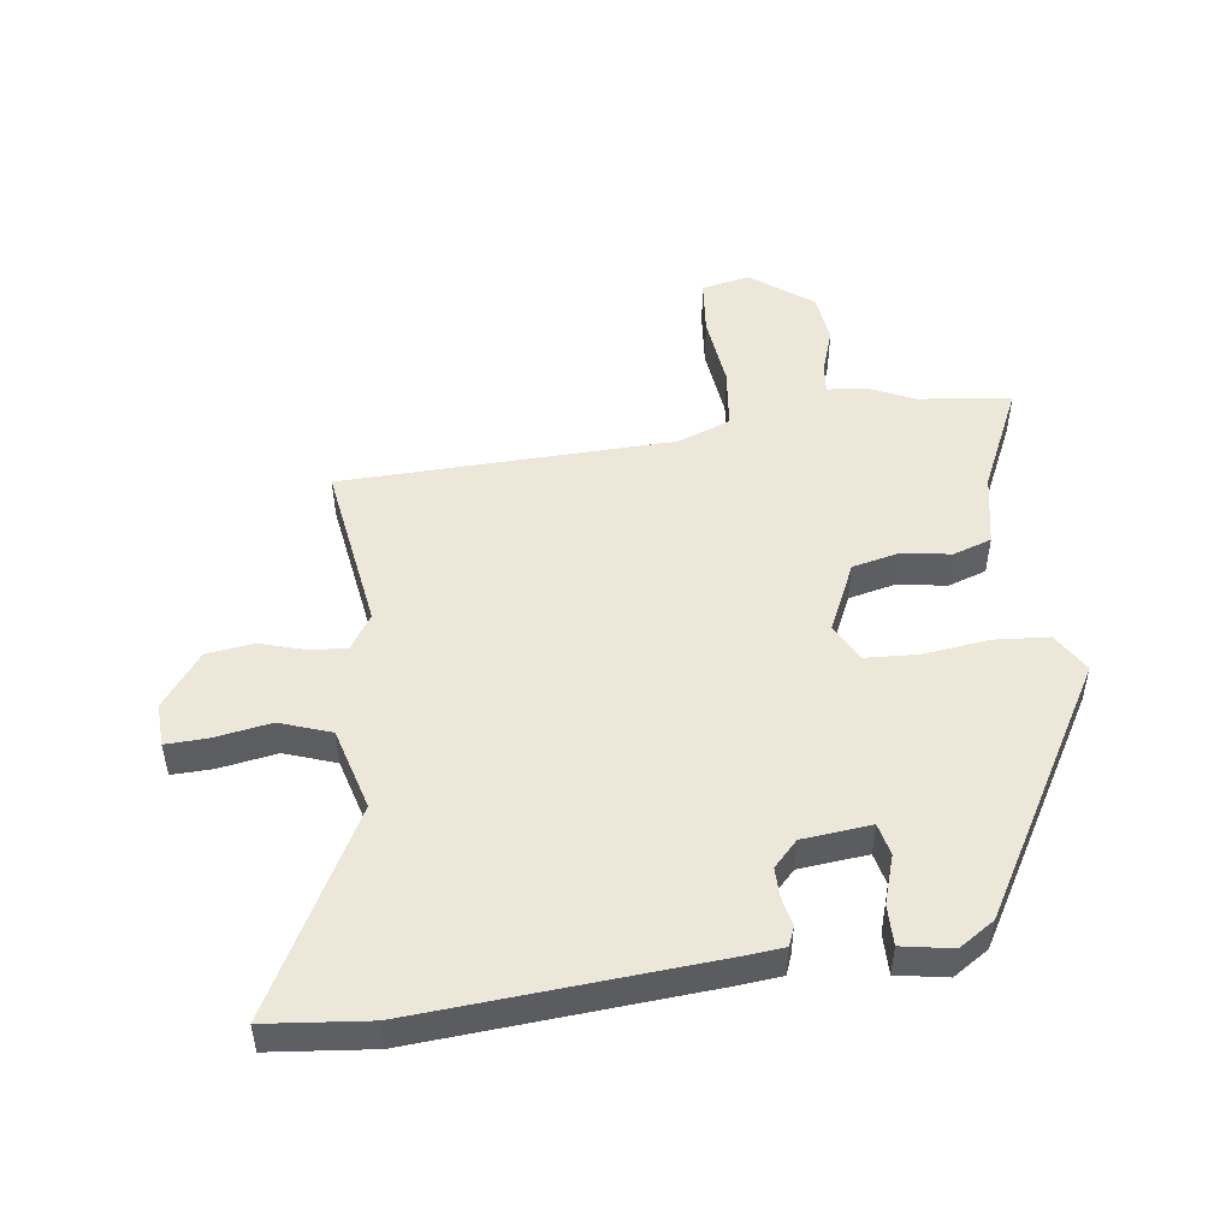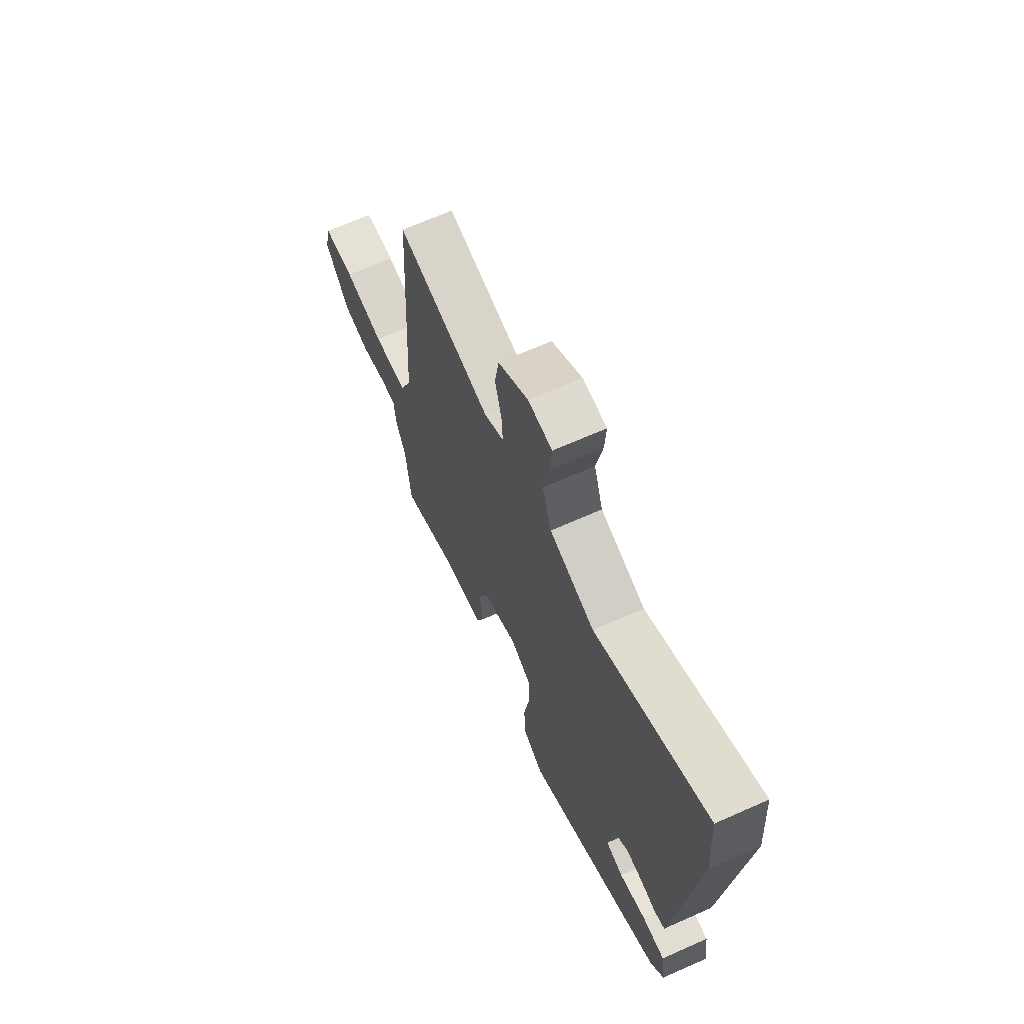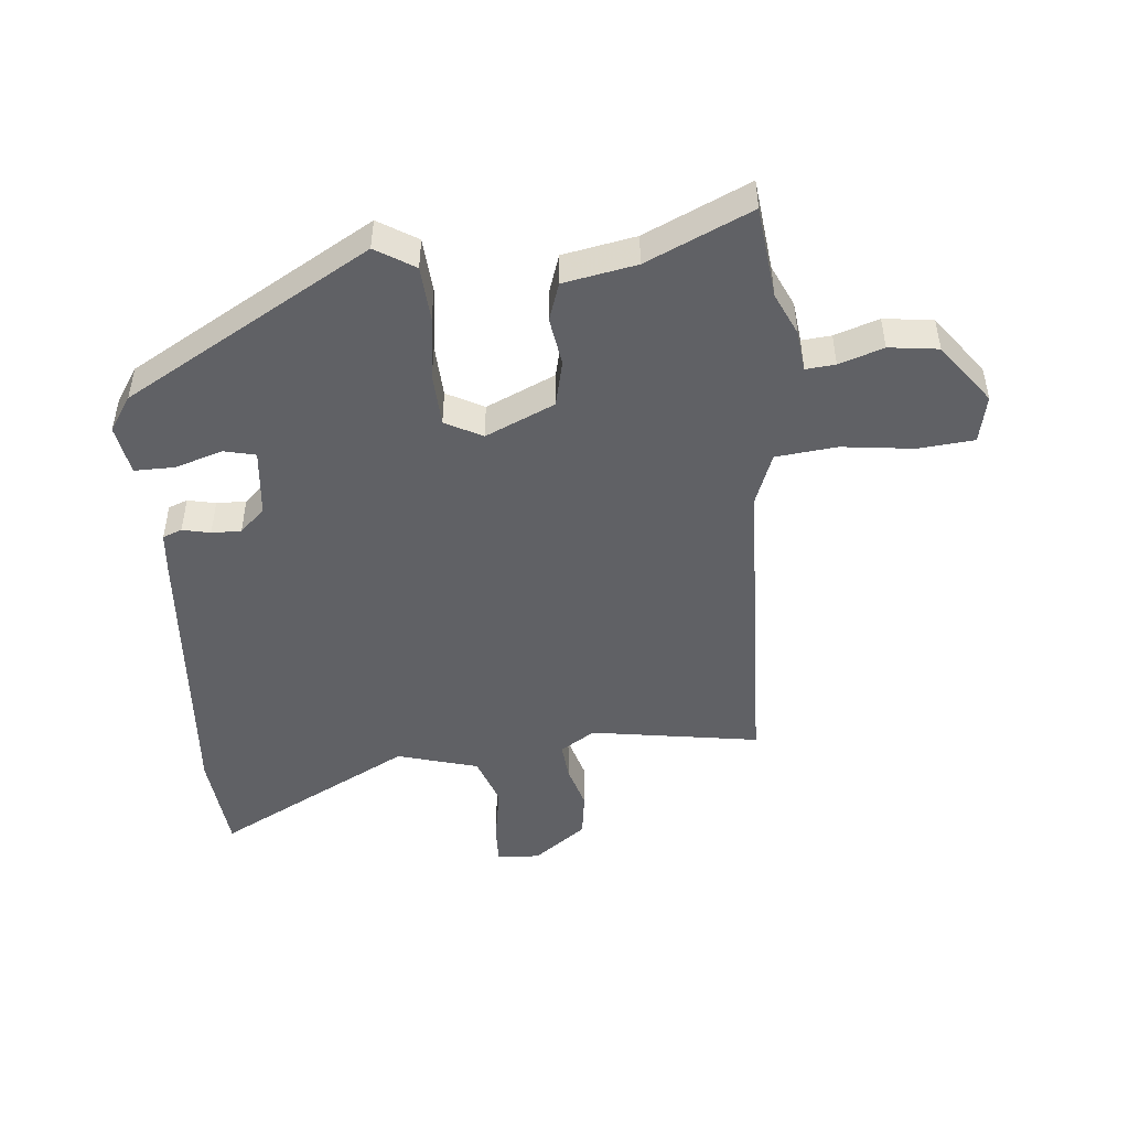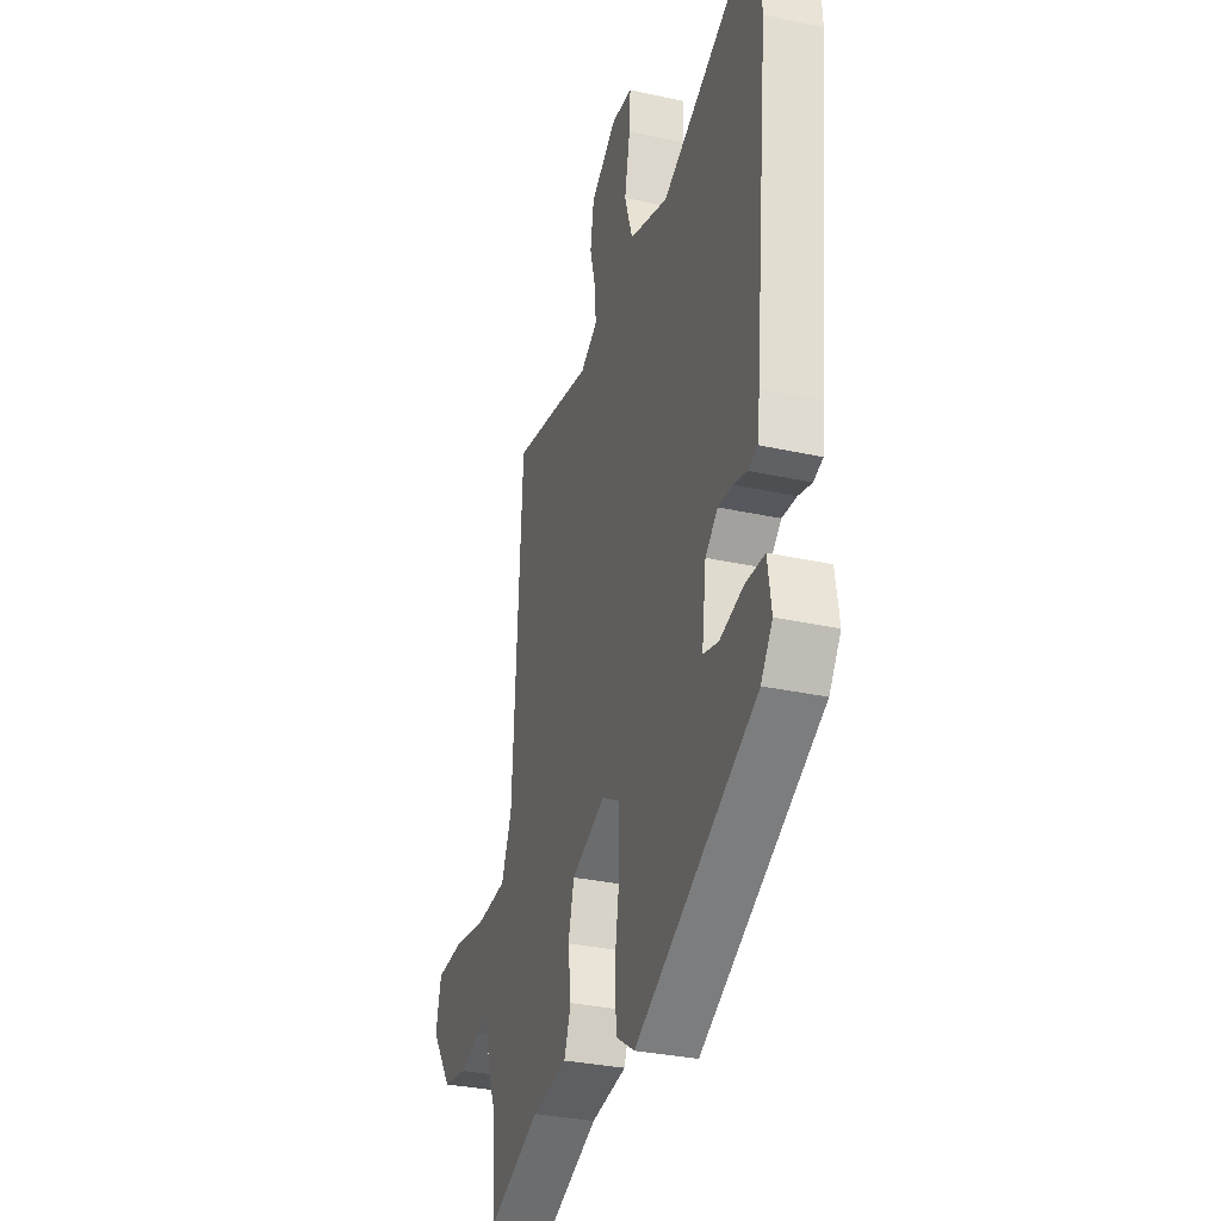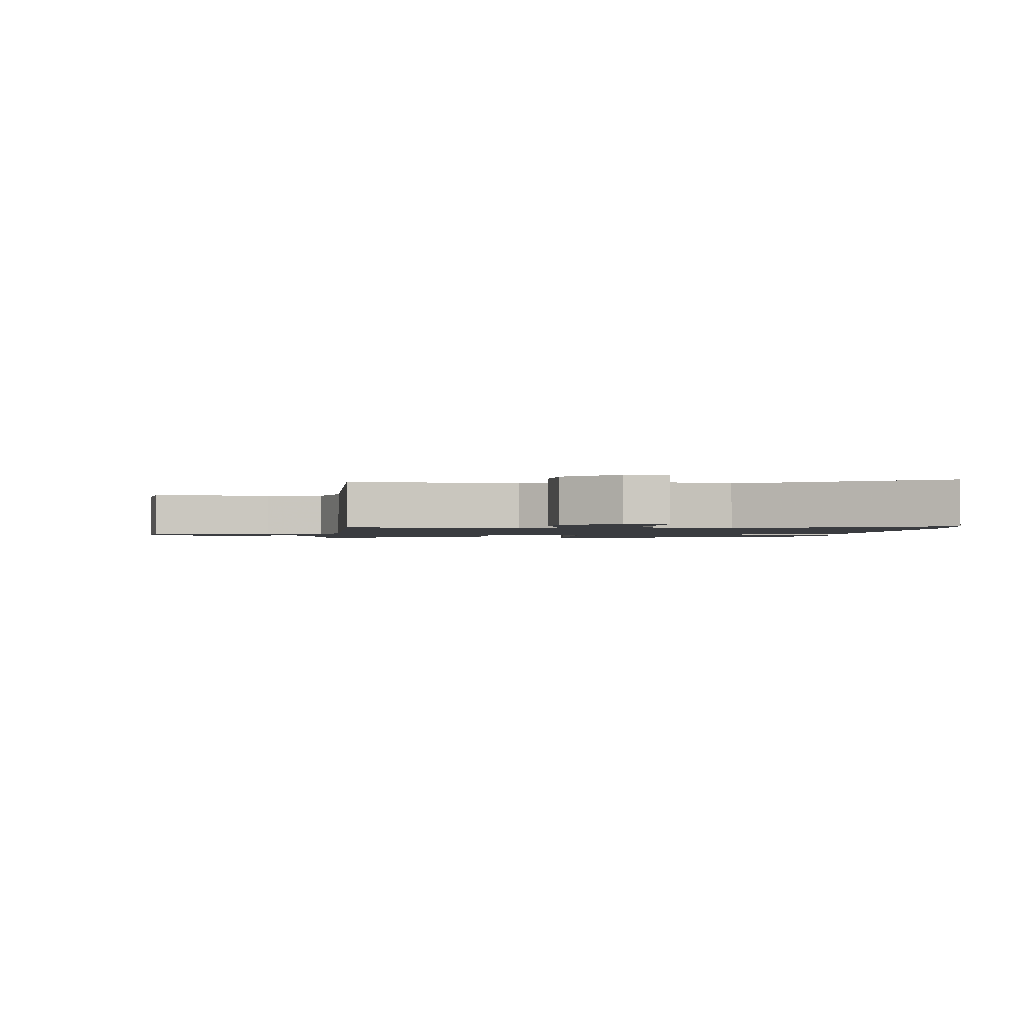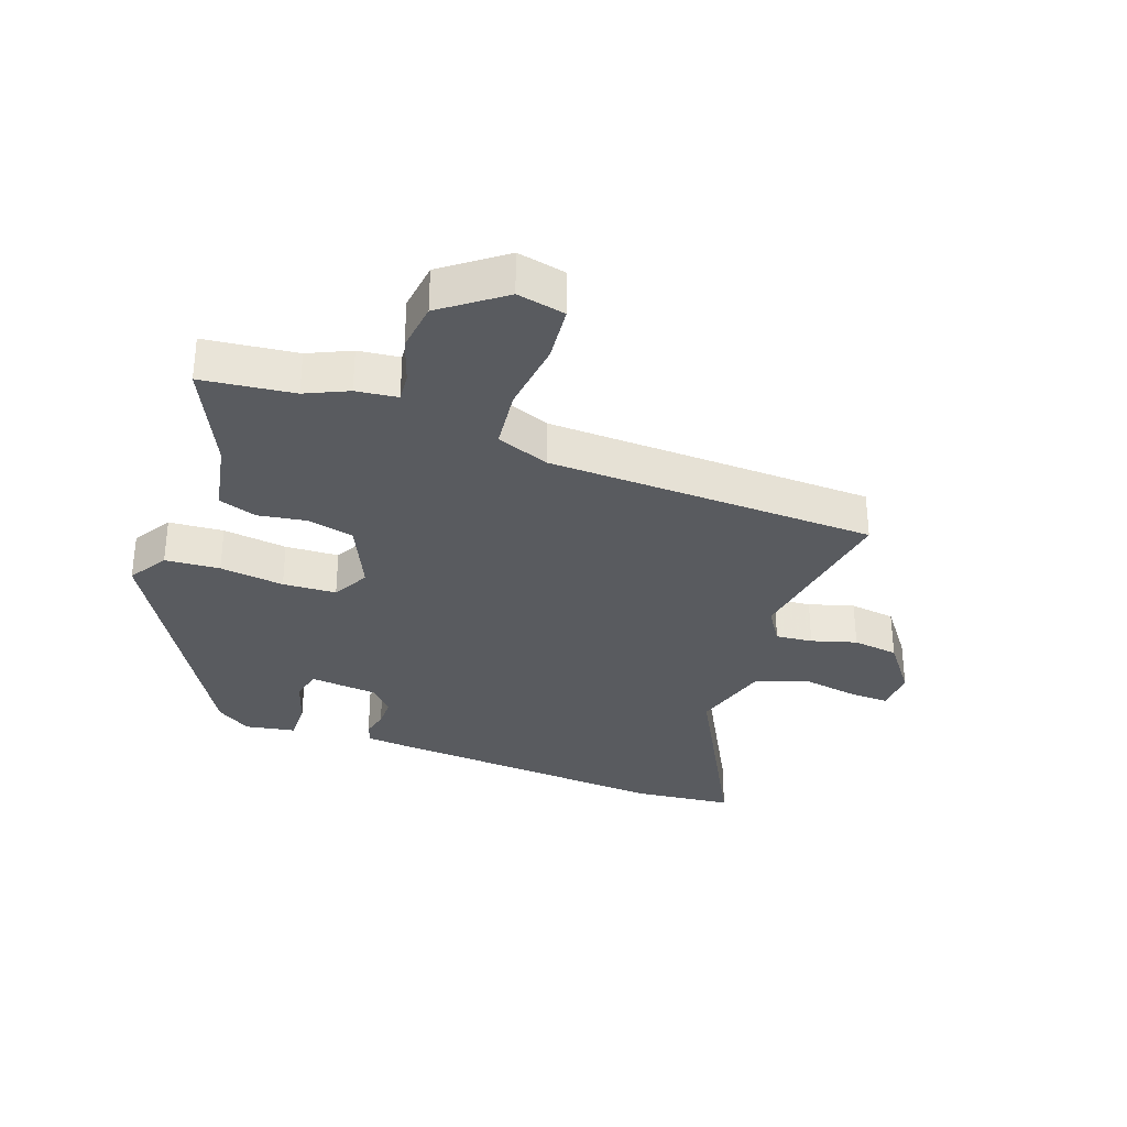
<metadata>
{"format":"obj","ext":"obj","renderer":"f3d","projection":"perspective","resolution":1024,"background":"white","views":[{"elev":50.0,"azim":84.1,"up":"+Y"},{"elev":67.4,"azim":66.0,"up":"+Z"},{"elev":-47.9,"azim":-173.2,"up":"+Y"},{"elev":-31.2,"azim":72.5,"up":"+Z"},{"elev":-1.6,"azim":-2.9,"up":"+Y"},{"elev":-32.3,"azim":-108.2,"up":"+Y"}]}
</metadata>
<code>
v -0.428 0.07 0.508
v -0.16 0.07 0.459
v -0.104 0.07 0.493
v -0.108 0.07 0.552
v -0.127 0.07 0.624
v -0.115 0.07 0.697
v -0.029 0.07 0.758
v 0.039 0.07 0.753
v 0.035 0.07 0.689
v 0.017 0.07 0.598
v 0.043 0.07 0.517
v 0.171 0.07 0.477
v 0.49 0.07 0.636
v 0.502 0.07 0.474
v 0.455 0.07 0.014
v 0.447 0.07 -0.05
v 0.416 0.07 -0.061
v 0.372 0.07 -0.05
v 0.325 0.07 -0.048
v 0.284 0.07 -0.085
v 0.27 0.07 -0.193
v 0.32 0.07 -0.206
v 0.396 0.07 -0.184
v 0.46 0.07 -0.185
v 0.472 0.07 -0.265
v 0.434 0.07 -0.32
v 0.038 0.07 -0.535
v -0.023 0.07 -0.495
v -0.027 0.07 -0.408
v -0.011 0.07 -0.306
v -0.013 0.07 -0.221
v -0.071 0.07 -0.188
v -0.182 0.07 -0.235
v -0.201 0.07 -0.309
v -0.191 0.07 -0.386
v -0.213 0.07 -0.446
v -0.329 0.07 -0.465
v -0.497 0.07 -0.537
v -0.51 0.07 -0.39
v -0.539 0.07 -0.322
v -0.545 0.07 -0.256
v -0.592 0.07 -0.259
v -0.663 0.07 -0.281
v -0.741 0.07 -0.269
v -0.81 0.07 -0.171
v -0.792 0.07 -0.095
v -0.703 0.07 -0.089
v -0.589 0.07 -0.106
v -0.492 0.07 -0.098
v -0.458 0.07 -0.015
v -0.428 0 0.508
v -0.16 0 0.459
v -0.104 0 0.493
v -0.108 0 0.552
v -0.127 0 0.624
v -0.115 0 0.697
v -0.029 0 0.758
v 0.039 0 0.753
v 0.035 0 0.689
v 0.017 0 0.598
v 0.043 0 0.517
v 0.171 0 0.477
v 0.49 0 0.636
v 0.502 0 0.474
v 0.455 0 0.014
v 0.447 0 -0.05
v 0.416 0 -0.061
v 0.372 0 -0.05
v 0.325 0 -0.048
v 0.284 0 -0.085
v 0.27 0 -0.193
v 0.32 0 -0.206
v 0.396 0 -0.184
v 0.46 0 -0.185
v 0.472 0 -0.265
v 0.434 0 -0.32
v 0.038 0 -0.535
v -0.023 0 -0.495
v -0.027 0 -0.408
v -0.011 0 -0.306
v -0.013 0 -0.221
v -0.071 0 -0.188
v -0.182 0 -0.235
v -0.201 0 -0.309
v -0.191 0 -0.386
v -0.213 0 -0.446
v -0.329 0 -0.465
v -0.497 0 -0.537
v -0.51 0 -0.39
v -0.539 0 -0.322
v -0.545 0 -0.256
v -0.592 0 -0.259
v -0.663 0 -0.281
v -0.741 0 -0.269
v -0.81 0 -0.171
v -0.792 0 -0.095
v -0.703 0 -0.089
v -0.589 0 -0.106
v -0.492 0 -0.098
v -0.458 0 -0.015
f 45 46 47 48
f 45 48 49
f 42 43 44 45
f 41 42 45 49
f 39 40 41 49
f 37 38 39 49
f 34 35 36 37
f 33 34 37 49
f 32 33 49 50
f 27 28 29 30
f 27 30 31
f 26 27 31
f 25 26 31 32
f 22 23 24 25
f 21 22 25 32
f 15 16 17 18
f 15 18 19
f 12 13 14 15
f 11 12 15 19
f 7 8 9 10
f 5 6 7 10
f 4 5 10 11
f 3 4 11 19
f 32 50 1 2
f 20 21 32 2
f 2 3 19 20
f 98 97 96 95
f 99 98 95
f 95 94 93 92
f 99 95 92 91
f 99 91 90 89
f 99 89 88 87
f 87 86 85 84
f 99 87 84 83
f 100 99 83 82
f 80 79 78 77
f 81 80 77
f 81 77 76
f 82 81 76 75
f 75 74 73 72
f 82 75 72 71
f 68 67 66 65
f 69 68 65
f 65 64 63 62
f 69 65 62 61
f 60 59 58 57
f 60 57 56 55
f 61 60 55 54
f 69 61 54 53
f 52 51 100 82
f 52 82 71 70
f 70 69 53 52
f 1 51 52 2
f 2 52 53 3
f 3 53 54 4
f 4 54 55 5
f 5 55 56 6
f 6 56 57 7
f 7 57 58 8
f 8 58 59 9
f 9 59 60 10
f 10 60 61 11
f 11 61 62 12
f 12 62 63 13
f 13 63 64 14
f 14 64 65 15
f 15 65 66 16
f 16 66 67 17
f 17 67 68 18
f 18 68 69 19
f 19 69 70 20
f 20 70 71 21
f 21 71 72 22
f 22 72 73 23
f 23 73 74 24
f 24 74 75 25
f 25 75 76 26
f 26 76 77 27
f 27 77 78 28
f 28 78 79 29
f 29 79 80 30
f 30 80 81 31
f 31 81 82 32
f 32 82 83 33
f 33 83 84 34
f 34 84 85 35
f 35 85 86 36
f 36 86 87 37
f 37 87 88 38
f 38 88 89 39
f 39 89 90 40
f 40 90 91 41
f 41 91 92 42
f 42 92 93 43
f 43 93 94 44
f 44 94 95 45
f 45 95 96 46
f 46 96 97 47
f 47 97 98 48
f 48 98 99 49
f 49 99 100 50
f 50 100 51 1

</code>
